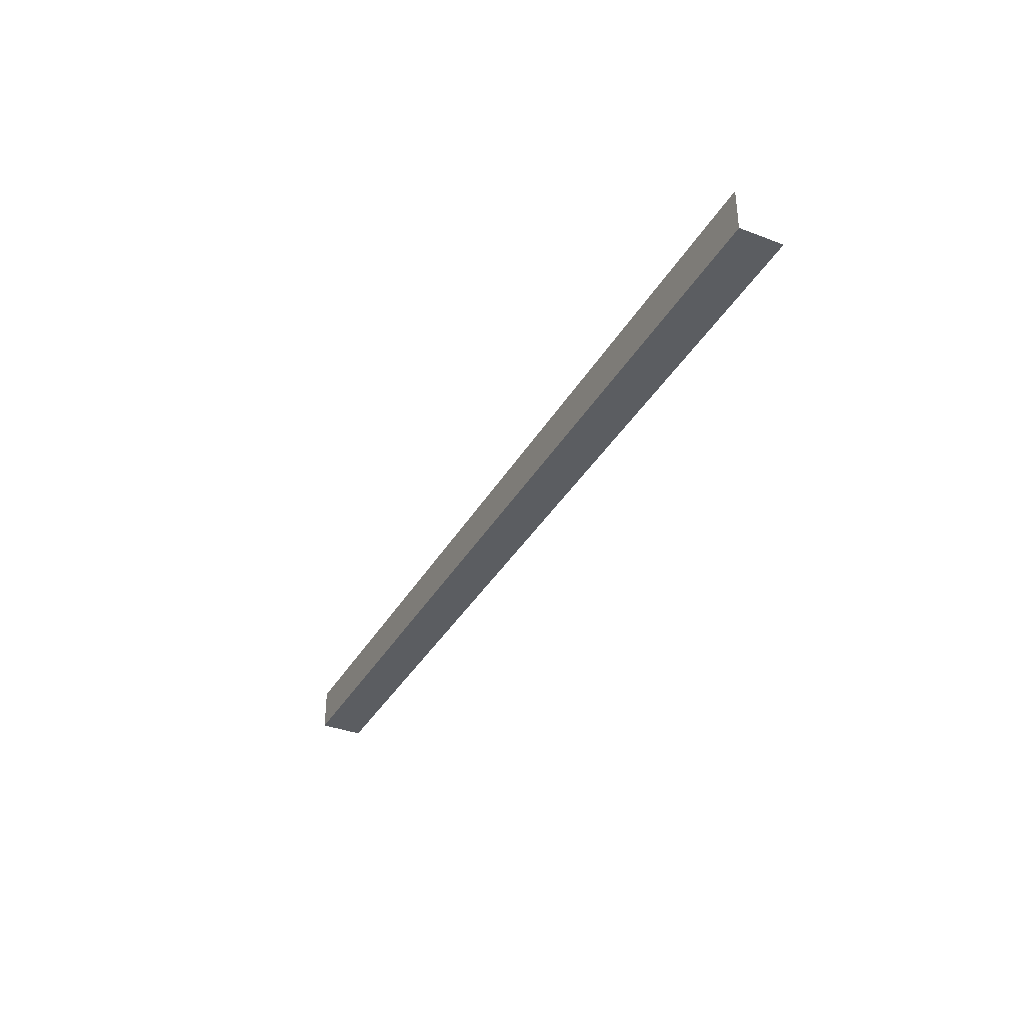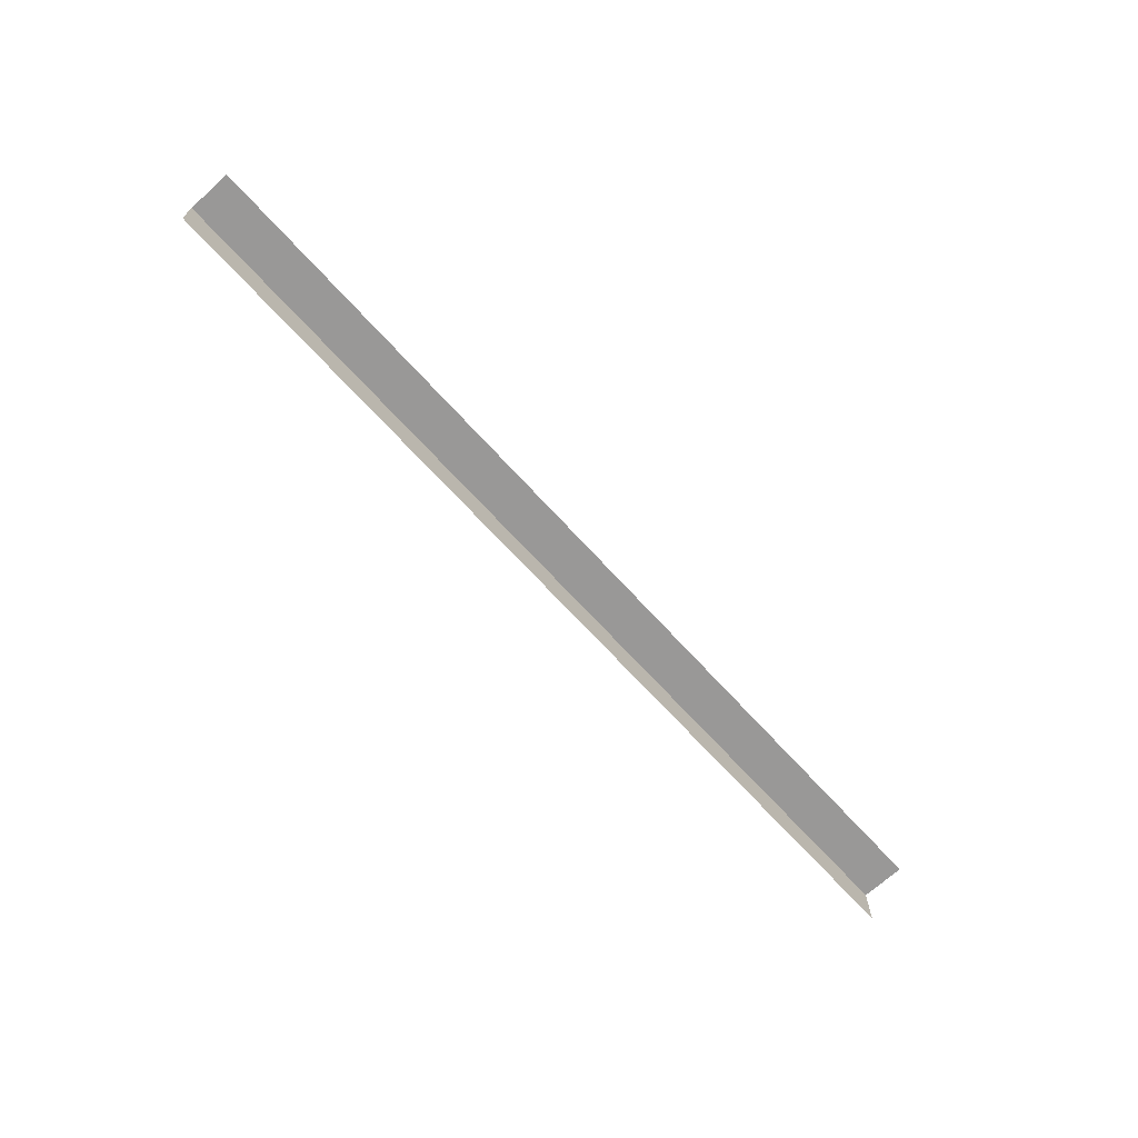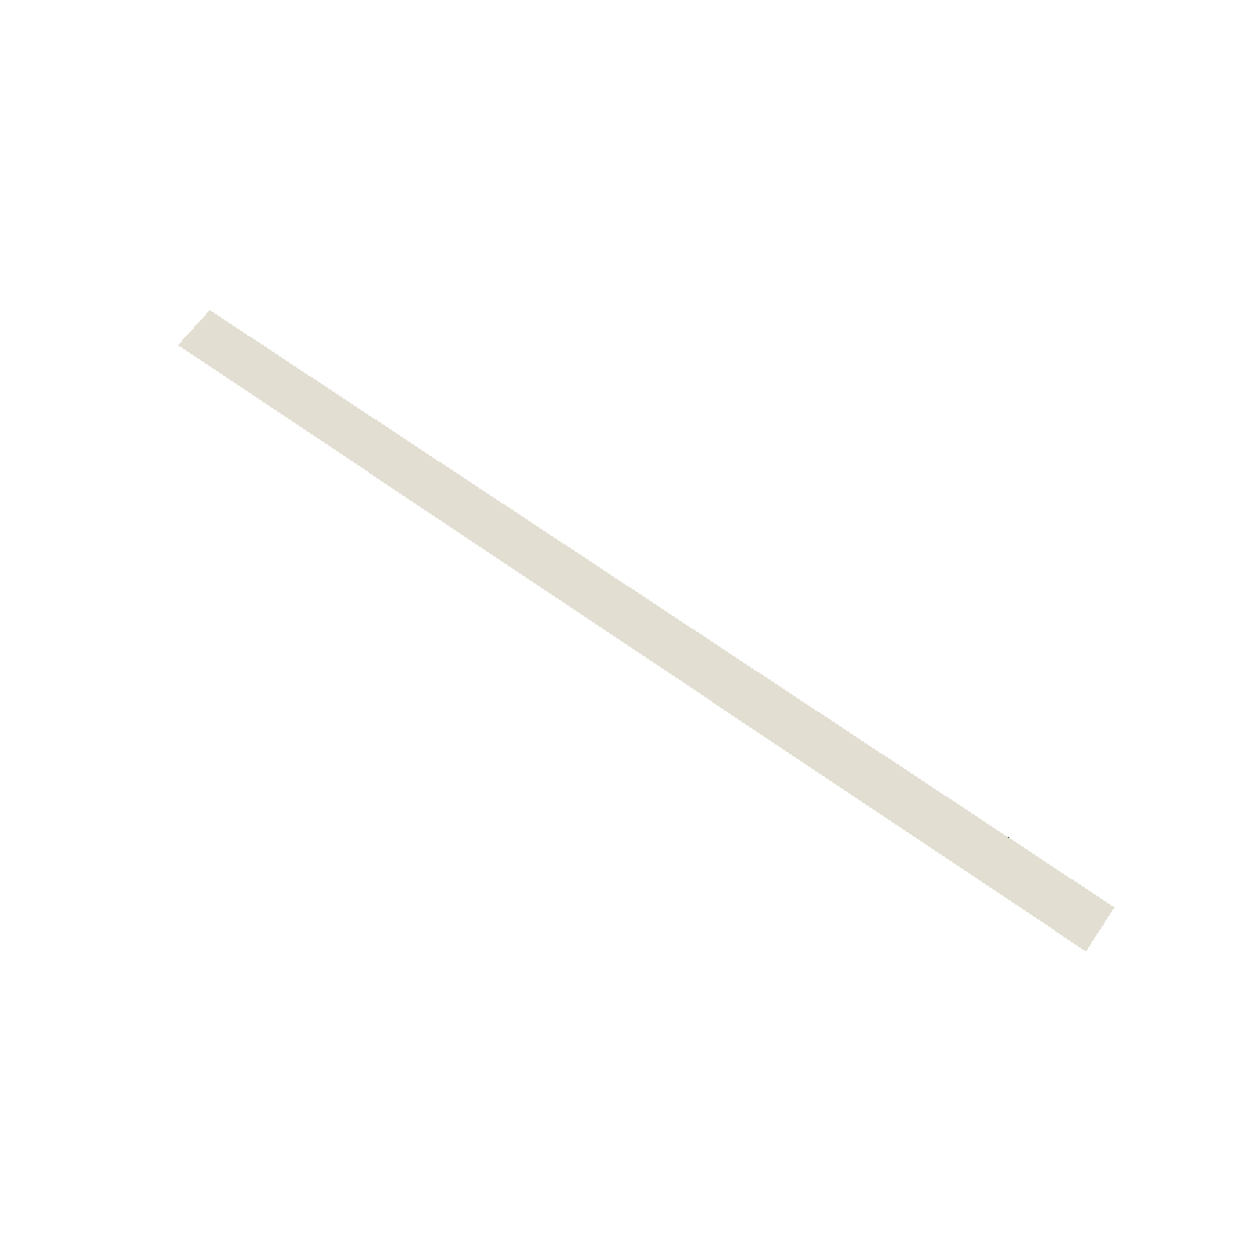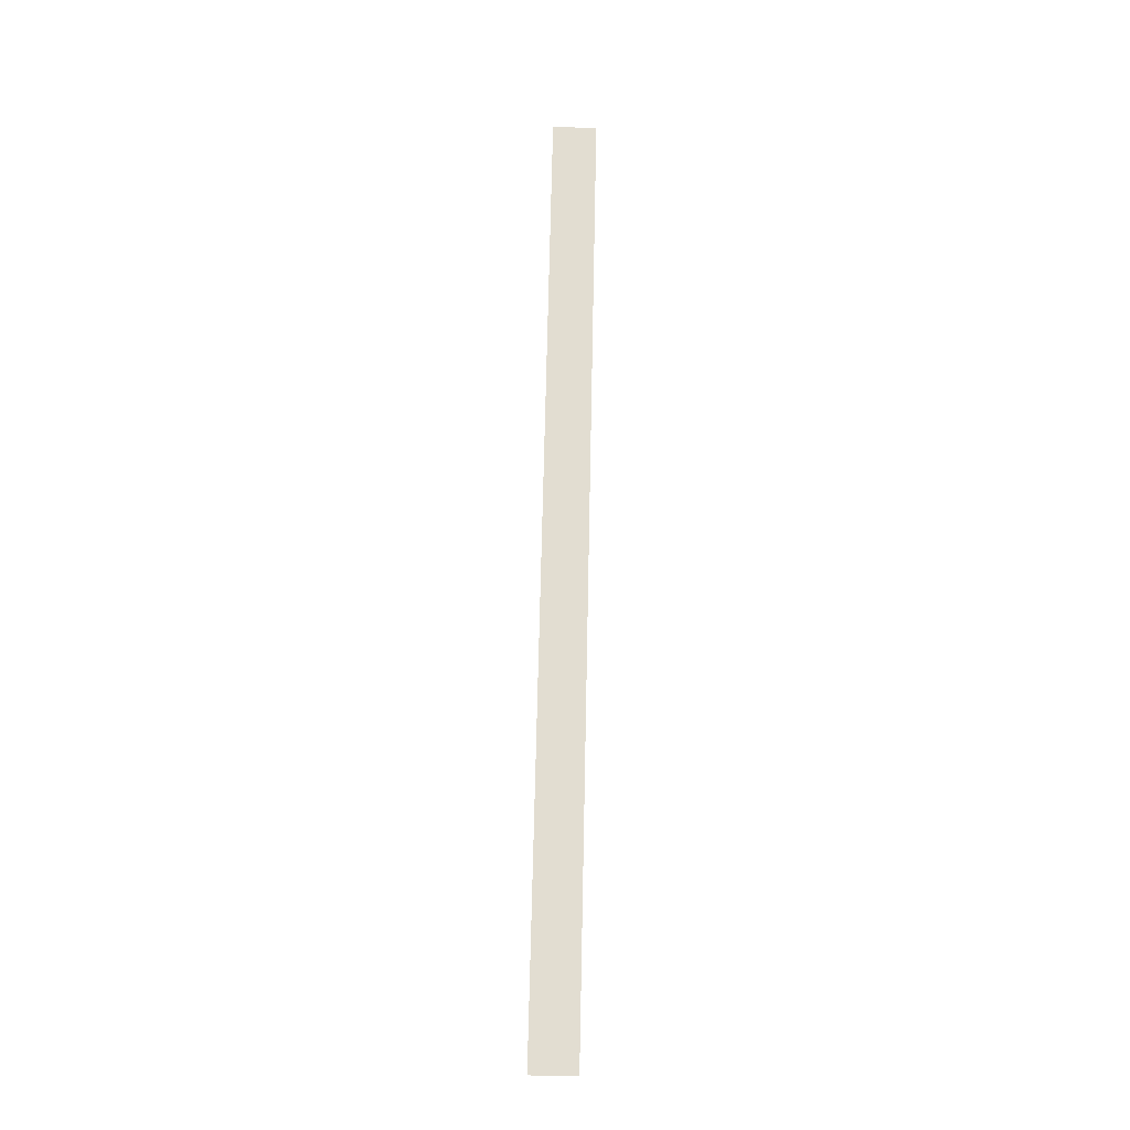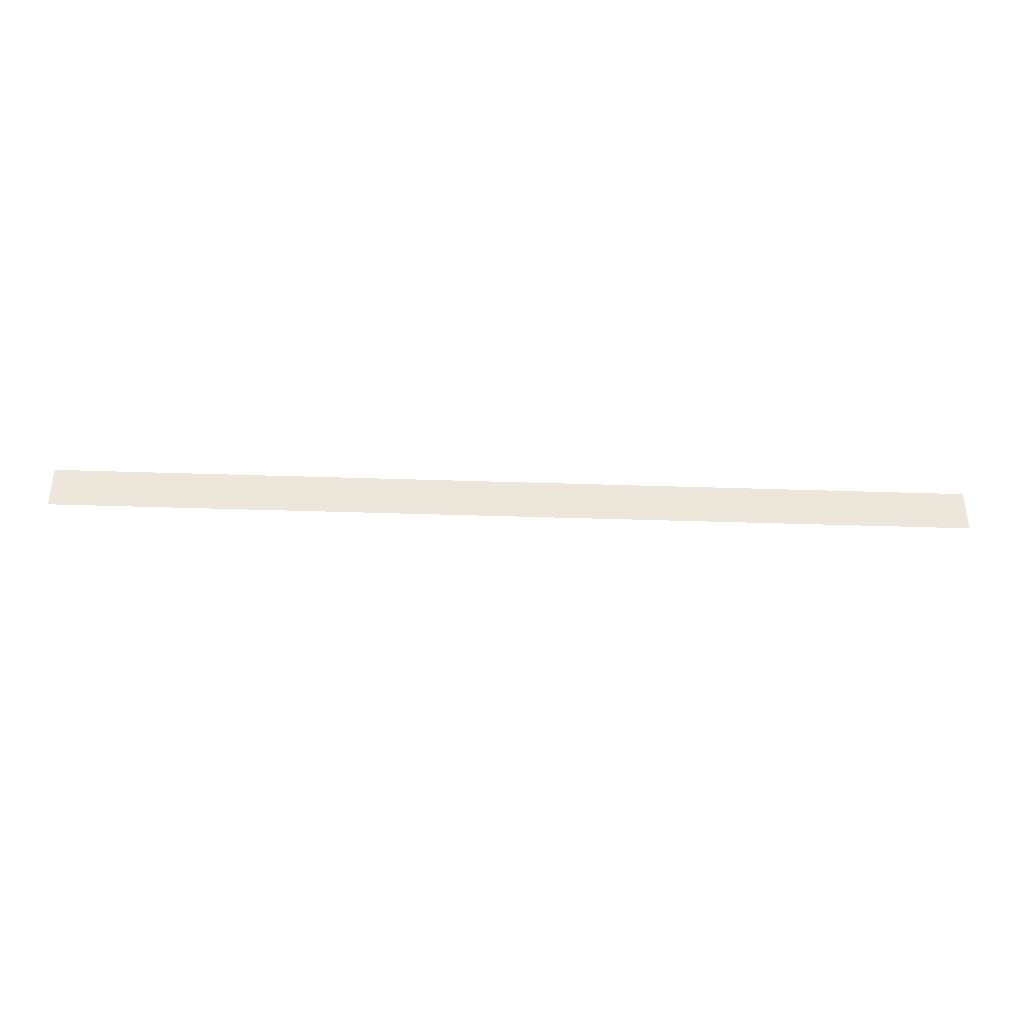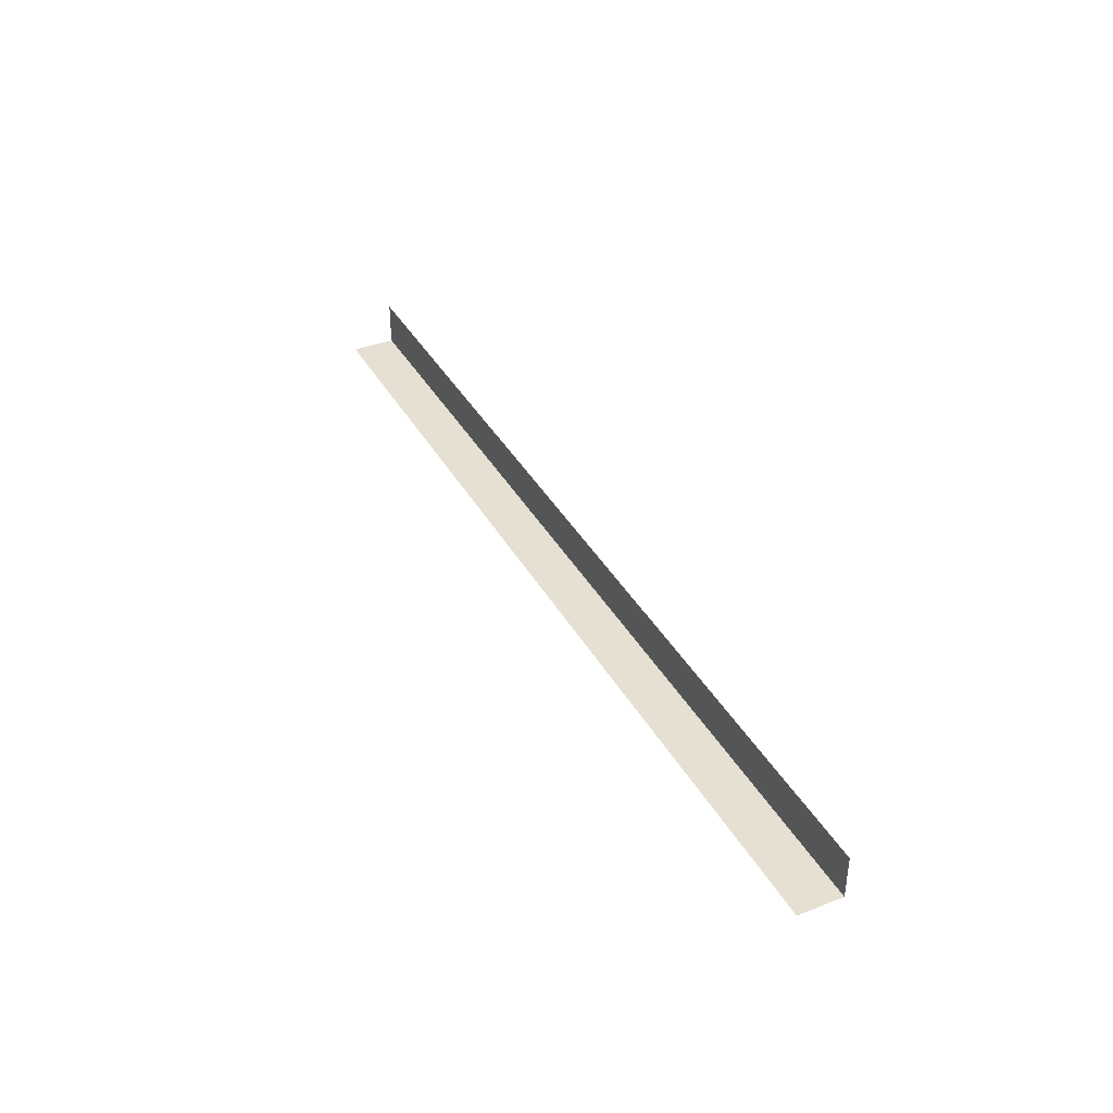
<metadata>
{"format":"obj","ext":"obj","renderer":"f3d","projection":"perspective","resolution":1024,"background":"white","views":[{"elev":-36.2,"azim":-116.4,"up":"+Z"},{"elev":-68.7,"azim":-47.7,"up":"+Y"},{"elev":67.8,"azim":35.7,"up":"+Y"},{"elev":68.5,"azim":91.2,"up":"+Y"},{"elev":-36.9,"azim":177.5,"up":"+Y"},{"elev":37.8,"azim":63.7,"up":"+Z"}]}
</metadata>
<code>
g steps_geo46
v -5.205 12.02 11.96
v -5.205 12.02 11.71
v 0.2224 12.02 11.71
v 0.2224 12.02 11.96
v -5.205 12.02 11.71
v -5.205 11.77 11.71
v 0.2224 11.77 11.71
v 0.2224 12.02 11.71
g steps_geo46_0
f 3 2 1
f 4 3 1
f 7 6 5
f 8 7 5

</code>
